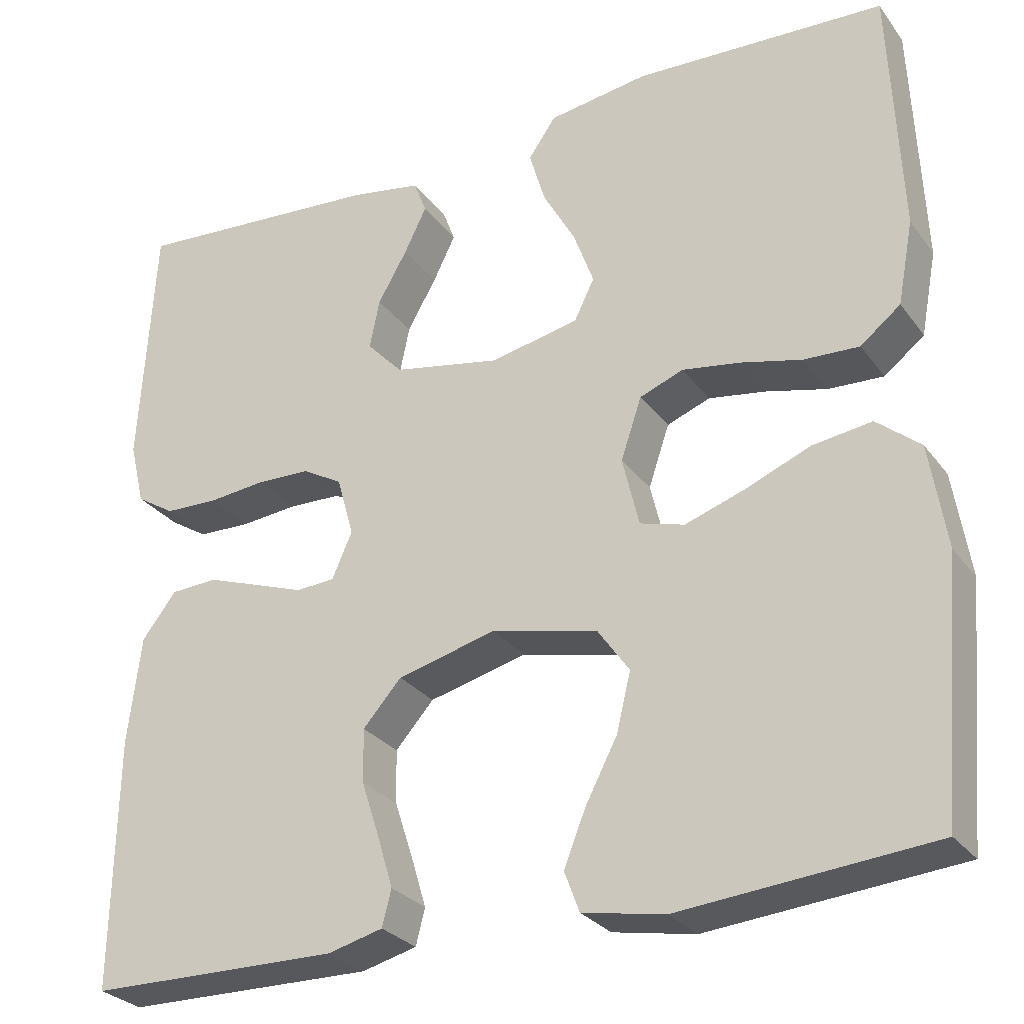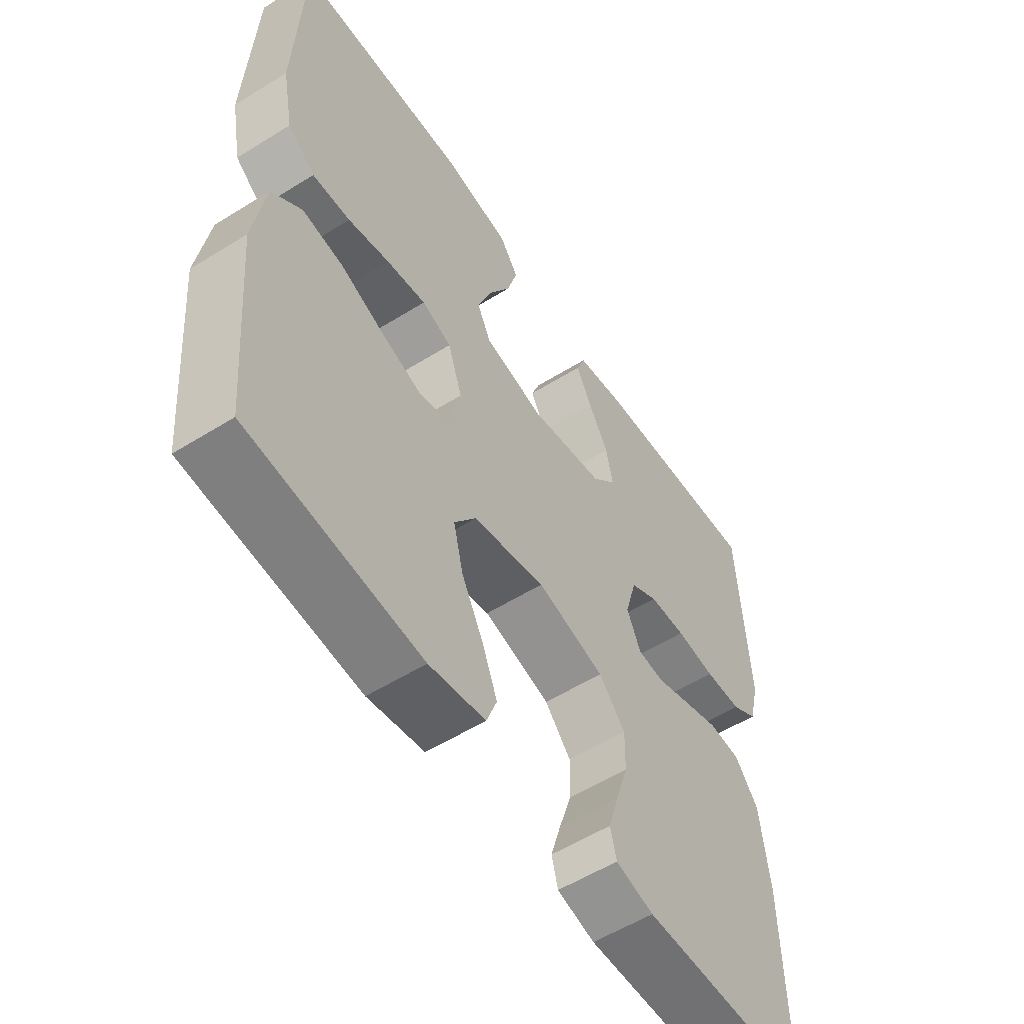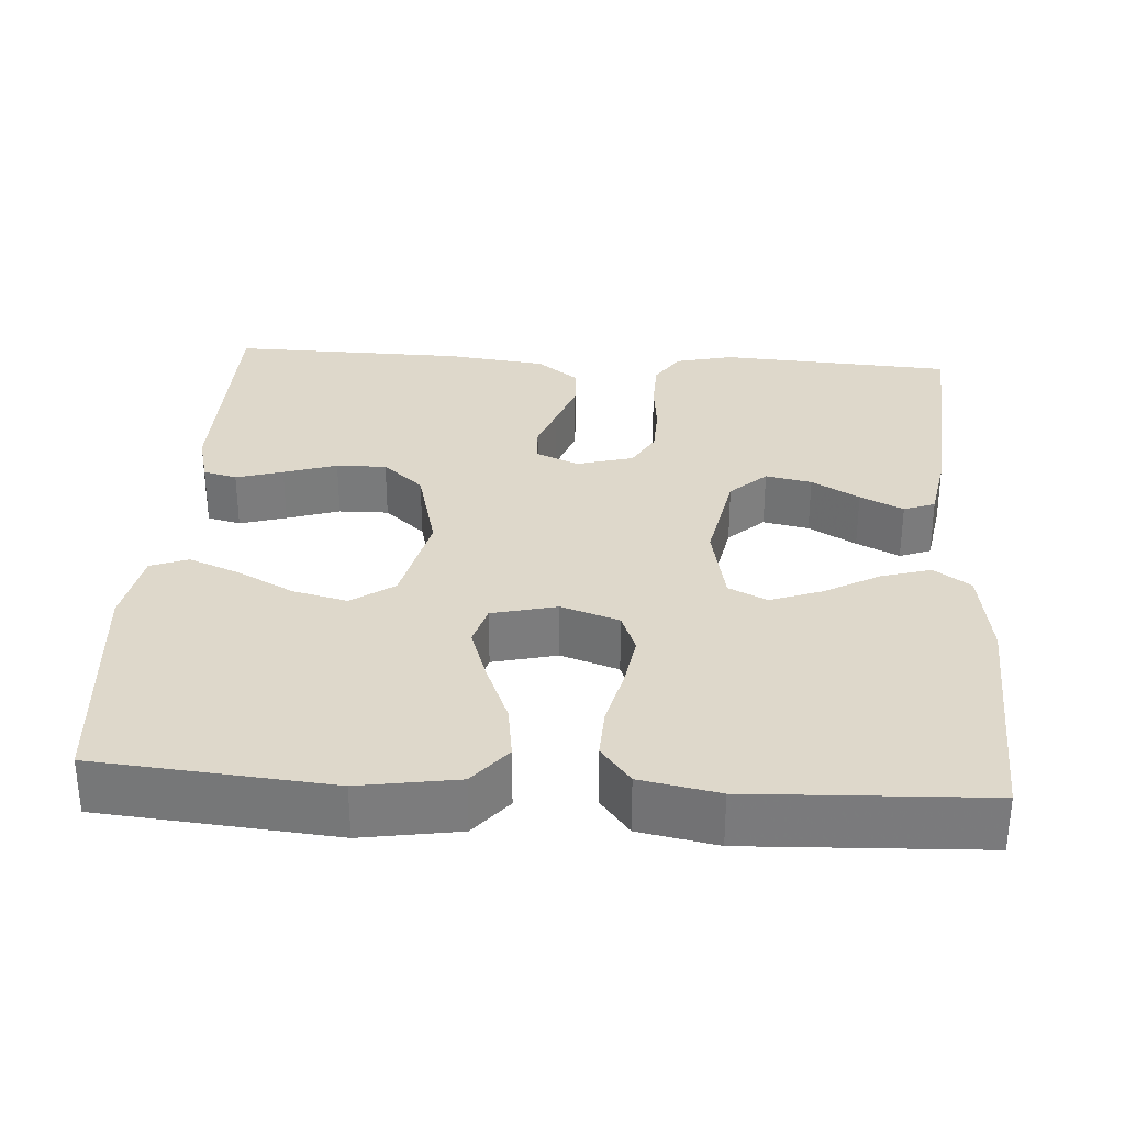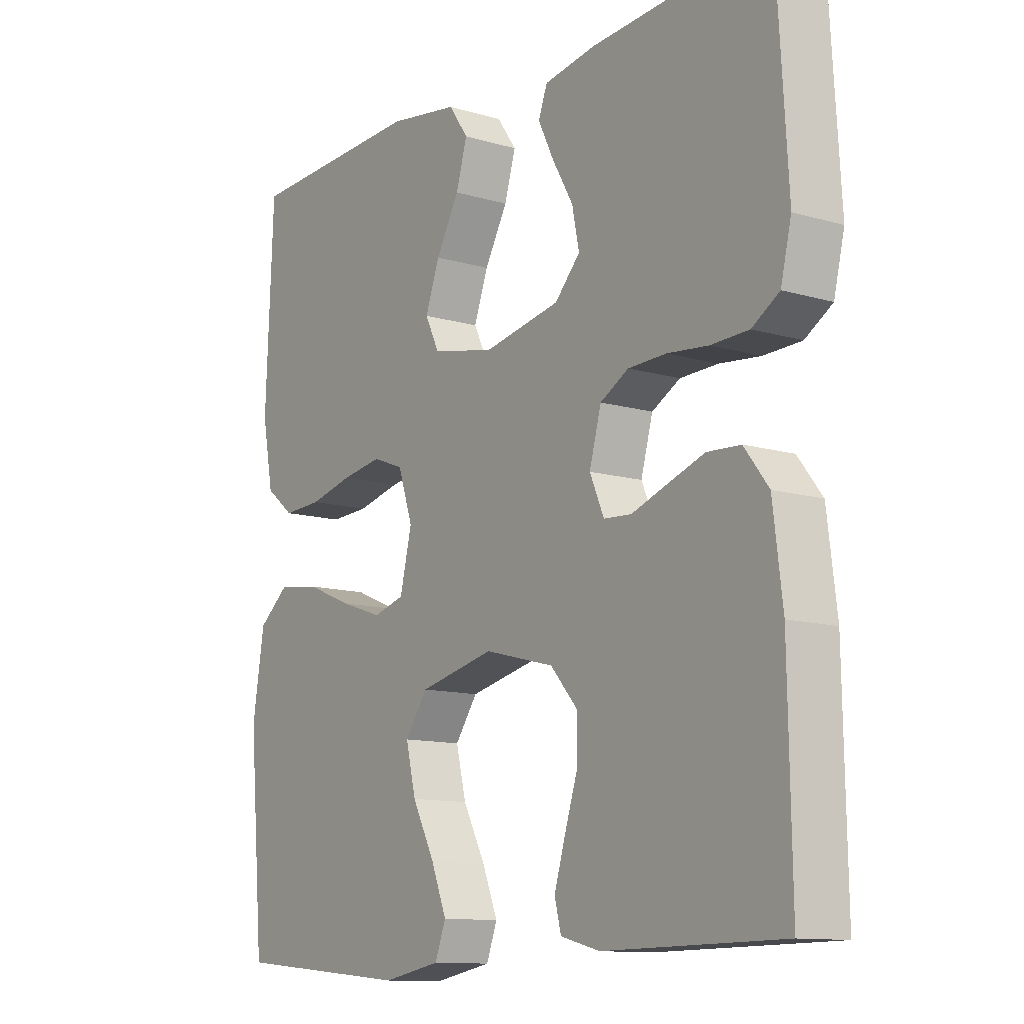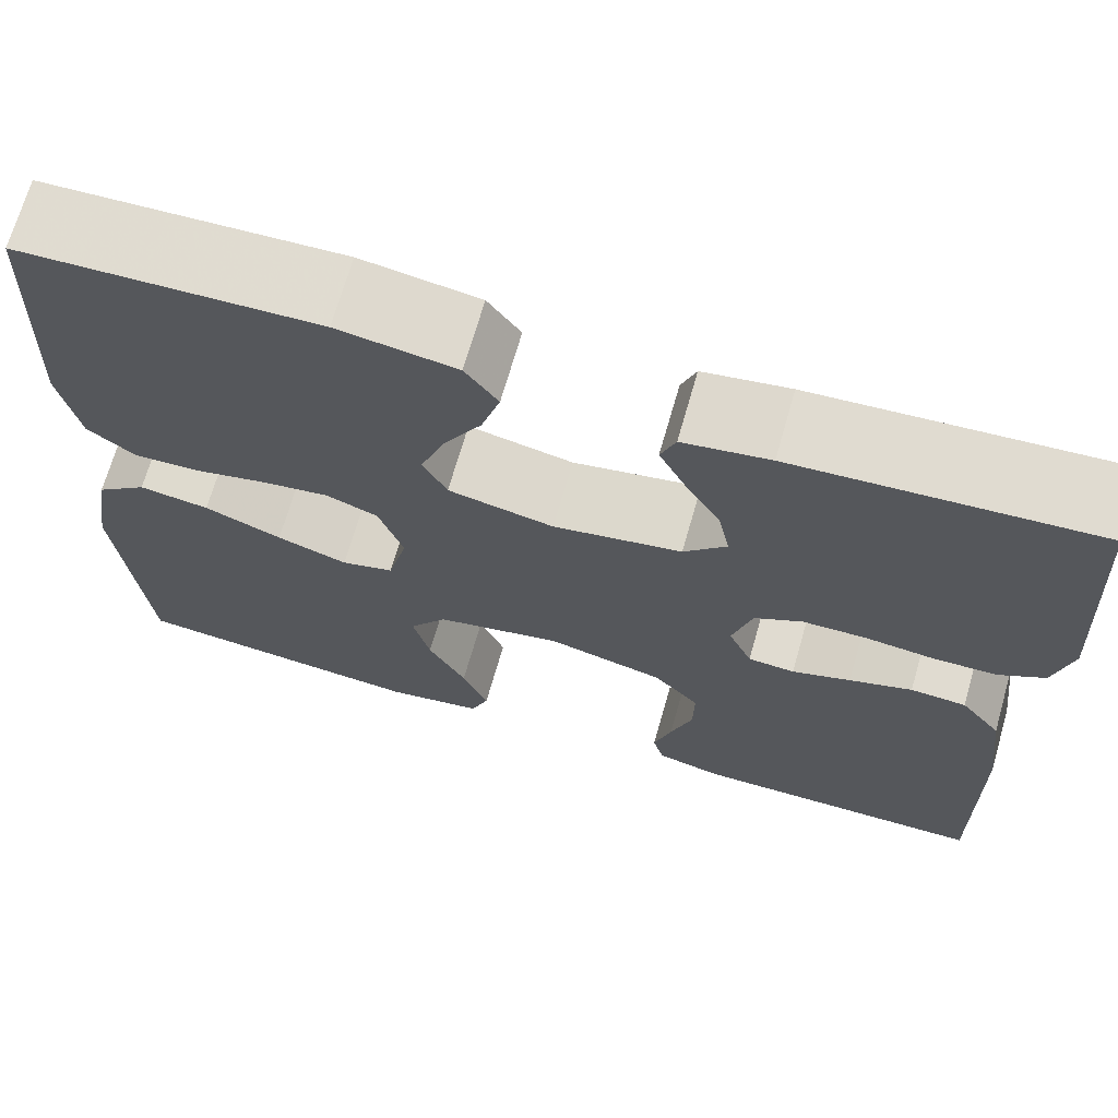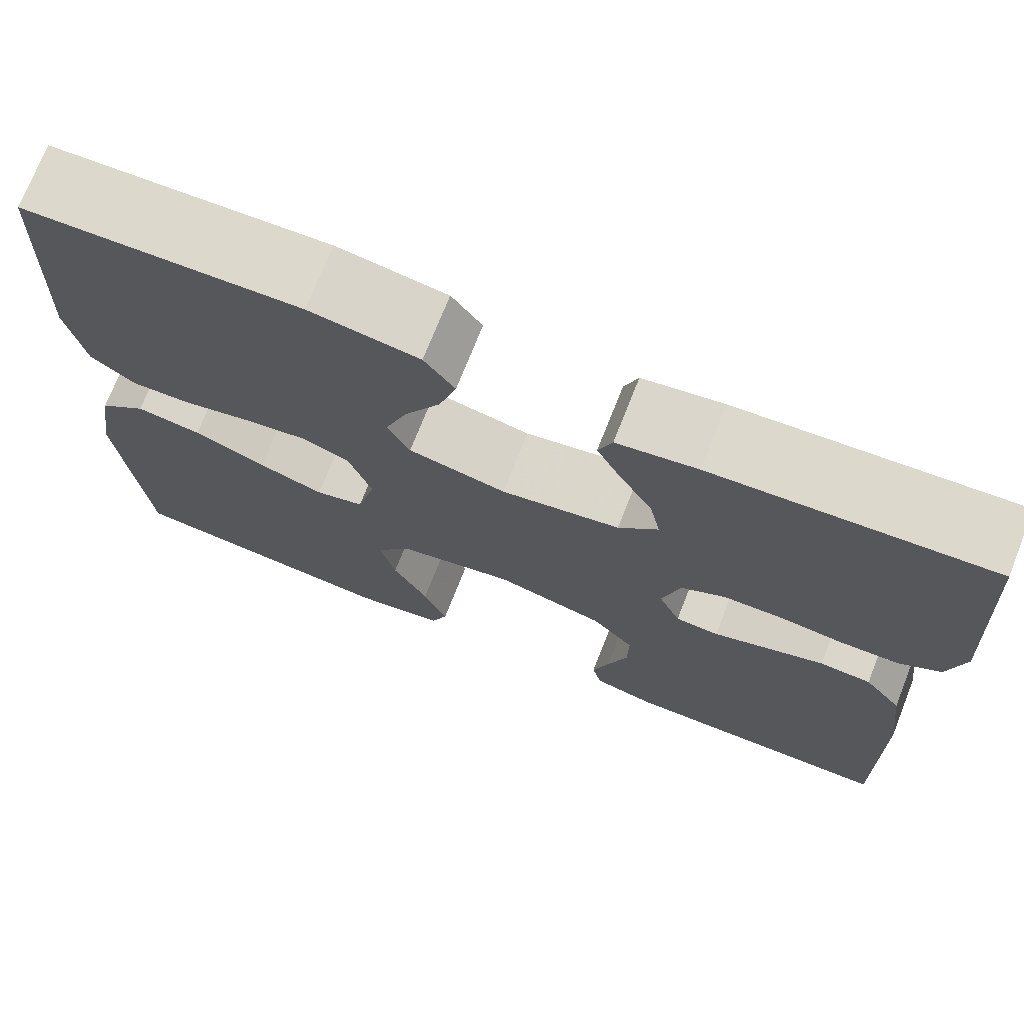
<metadata>
{"format":"obj","ext":"obj","renderer":"f3d","projection":"perspective","resolution":1024,"background":"white","views":[{"elev":-28.1,"azim":-151.1,"up":"+Z"},{"elev":-55.9,"azim":-56.8,"up":"+Z"},{"elev":31.6,"azim":-86.2,"up":"+Y"},{"elev":-11.7,"azim":54.7,"up":"+Z"},{"elev":69.6,"azim":16.0,"up":"+Z"},{"elev":72.9,"azim":21.6,"up":"+Z"}]}
</metadata>
<code>
v 0.5 0.07 0.5
v 0.518 0.07 0.2
v 0.5 0.07 0.125
v 0.454 0.07 0.096
v 0.39 0.07 0.094
v 0.321 0.07 0.101
v 0.257 0.07 0.099
v 0.209 0.07 0.072
v 0.189 0.07 0
v 0.213 0.07 -0.055
v 0.26 0.07 -0.058
v 0.319 0.07 -0.037
v 0.382 0.07 -0.015
v 0.438 0.07 -0.018
v 0.479 0.07 -0.071
v 0.495 0.07 -0.2
v 0.5 0.07 -0.5
v 0.2 0.07 -0.504
v 0.134 0.07 -0.487
v 0.123 0.07 -0.444
v 0.141 0.07 -0.384
v 0.163 0.07 -0.316
v 0.164 0.07 -0.252
v 0.118 0.07 -0.2
v 0 0.07 -0.17
v -0.127 0.07 -0.199
v -0.165 0.07 -0.253
v -0.148 0.07 -0.323
v -0.11 0.07 -0.396
v -0.084 0.07 -0.461
v -0.102 0.07 -0.509
v -0.2 0.07 -0.527
v -0.5 0.07 -0.5
v -0.526 0.07 -0.2
v -0.506 0.07 -0.075
v -0.454 0.07 -0.032
v -0.383 0.07 -0.042
v -0.305 0.07 -0.074
v -0.234 0.07 -0.098
v -0.181 0.07 -0.083
v -0.161 0.07 0
v -0.186 0.07 0.074
v -0.238 0.07 0.094
v -0.307 0.07 0.083
v -0.38 0.07 0.065
v -0.446 0.07 0.062
v -0.494 0.07 0.1
v -0.513 0.07 0.2
v -0.5 0.07 0.5
v -0.2 0.07 0.513
v -0.081 0.07 0.495
v -0.048 0.07 0.448
v -0.067 0.07 0.384
v -0.106 0.07 0.314
v -0.13 0.07 0.248
v -0.106 0.07 0.199
v 0 0.07 0.177
v 0.129 0.07 0.202
v 0.172 0.07 0.248
v 0.16 0.07 0.307
v 0.125 0.07 0.368
v 0.098 0.07 0.423
v 0.113 0.07 0.463
v 0.2 0.07 0.478
v 0.5 0 0.5
v 0.518 0 0.2
v 0.5 0 0.125
v 0.454 0 0.096
v 0.39 0 0.094
v 0.321 0 0.101
v 0.257 0 0.099
v 0.209 0 0.072
v 0.189 0 0
v 0.213 0 -0.055
v 0.26 0 -0.058
v 0.319 0 -0.037
v 0.382 0 -0.015
v 0.438 0 -0.018
v 0.479 0 -0.071
v 0.495 0 -0.2
v 0.5 0 -0.5
v 0.2 0 -0.504
v 0.134 0 -0.487
v 0.123 0 -0.444
v 0.141 0 -0.384
v 0.163 0 -0.316
v 0.164 0 -0.252
v 0.118 0 -0.2
v 0 0 -0.17
v -0.127 0 -0.199
v -0.165 0 -0.253
v -0.148 0 -0.323
v -0.11 0 -0.396
v -0.084 0 -0.461
v -0.102 0 -0.509
v -0.2 0 -0.527
v -0.5 0 -0.5
v -0.526 0 -0.2
v -0.506 0 -0.075
v -0.454 0 -0.032
v -0.383 0 -0.042
v -0.305 0 -0.074
v -0.234 0 -0.098
v -0.181 0 -0.083
v -0.161 0 0
v -0.186 0 0.074
v -0.238 0 0.094
v -0.307 0 0.083
v -0.38 0 0.065
v -0.446 0 0.062
v -0.494 0 0.1
v -0.513 0 0.2
v -0.5 0 0.5
v -0.2 0 0.513
v -0.081 0 0.495
v -0.048 0 0.448
v -0.067 0 0.384
v -0.106 0 0.314
v -0.13 0 0.248
v -0.106 0 0.199
v 0 0 0.177
v 0.129 0 0.202
v 0.172 0 0.248
v 0.16 0 0.307
v 0.125 0 0.368
v 0.098 0 0.423
v 0.113 0 0.463
v 0.2 0 0.478
f 4 5 6
f 3 4 6
f 2 3 6
f 1 2 6
f 64 1 6
f 63 64 6
f 62 63 6
f 61 62 6
f 60 61 6
f 59 60 6 7
f 58 59 7 8
f 57 58 8 9
f 56 57 9 10
f 52 53 54
f 51 52 54
f 50 51 54
f 49 50 54
f 48 49 54
f 47 48 54
f 46 47 54
f 45 46 54
f 44 45 54
f 43 44 54 55
f 42 43 55 56
f 36 37 38
f 35 36 38
f 34 35 38
f 33 34 38
f 32 33 38
f 31 32 38
f 30 31 38
f 29 30 38
f 28 29 38
f 27 28 38 39
f 26 27 39 40
f 20 21 22
f 19 20 22
f 18 19 22
f 17 18 22
f 16 17 22
f 15 16 22
f 14 15 22
f 13 14 22
f 12 13 22
f 11 12 22
f 10 11 22 23
f 41 42 56 10
f 40 41 10
f 26 40 10
f 25 26 10
f 10 23 24
f 10 24 25
f 70 69 68
f 70 68 67
f 70 67 66
f 70 66 65
f 70 65 128
f 70 128 127
f 70 127 126
f 70 126 125
f 70 125 124
f 71 70 124 123
f 72 71 123 122
f 73 72 122 121
f 74 73 121 120
f 118 117 116
f 118 116 115
f 118 115 114
f 118 114 113
f 118 113 112
f 118 112 111
f 118 111 110
f 118 110 109
f 118 109 108
f 119 118 108 107
f 120 119 107 106
f 102 101 100
f 102 100 99
f 102 99 98
f 102 98 97
f 102 97 96
f 102 96 95
f 102 95 94
f 102 94 93
f 102 93 92
f 103 102 92 91
f 104 103 91 90
f 86 85 84
f 86 84 83
f 86 83 82
f 86 82 81
f 86 81 80
f 86 80 79
f 86 79 78
f 86 78 77
f 86 77 76
f 86 76 75
f 87 86 75 74
f 74 120 106 105
f 74 105 104
f 74 104 90
f 74 90 89
f 88 87 74
f 89 88 74
f 1 65 66 2
f 2 66 67 3
f 3 67 68 4
f 4 68 69 5
f 5 69 70 6
f 6 70 71 7
f 7 71 72 8
f 8 72 73 9
f 9 73 74 10
f 10 74 75 11
f 11 75 76 12
f 12 76 77 13
f 13 77 78 14
f 14 78 79 15
f 15 79 80 16
f 16 80 81 17
f 17 81 82 18
f 18 82 83 19
f 19 83 84 20
f 20 84 85 21
f 21 85 86 22
f 22 86 87 23
f 23 87 88 24
f 24 88 89 25
f 25 89 90 26
f 26 90 91 27
f 27 91 92 28
f 28 92 93 29
f 29 93 94 30
f 30 94 95 31
f 31 95 96 32
f 32 96 97 33
f 33 97 98 34
f 34 98 99 35
f 35 99 100 36
f 36 100 101 37
f 37 101 102 38
f 38 102 103 39
f 39 103 104 40
f 40 104 105 41
f 41 105 106 42
f 42 106 107 43
f 43 107 108 44
f 44 108 109 45
f 45 109 110 46
f 46 110 111 47
f 47 111 112 48
f 48 112 113 49
f 49 113 114 50
f 50 114 115 51
f 51 115 116 52
f 52 116 117 53
f 53 117 118 54
f 54 118 119 55
f 55 119 120 56
f 56 120 121 57
f 57 121 122 58
f 58 122 123 59
f 59 123 124 60
f 60 124 125 61
f 61 125 126 62
f 62 126 127 63
f 63 127 128 64
f 64 128 65 1

</code>
